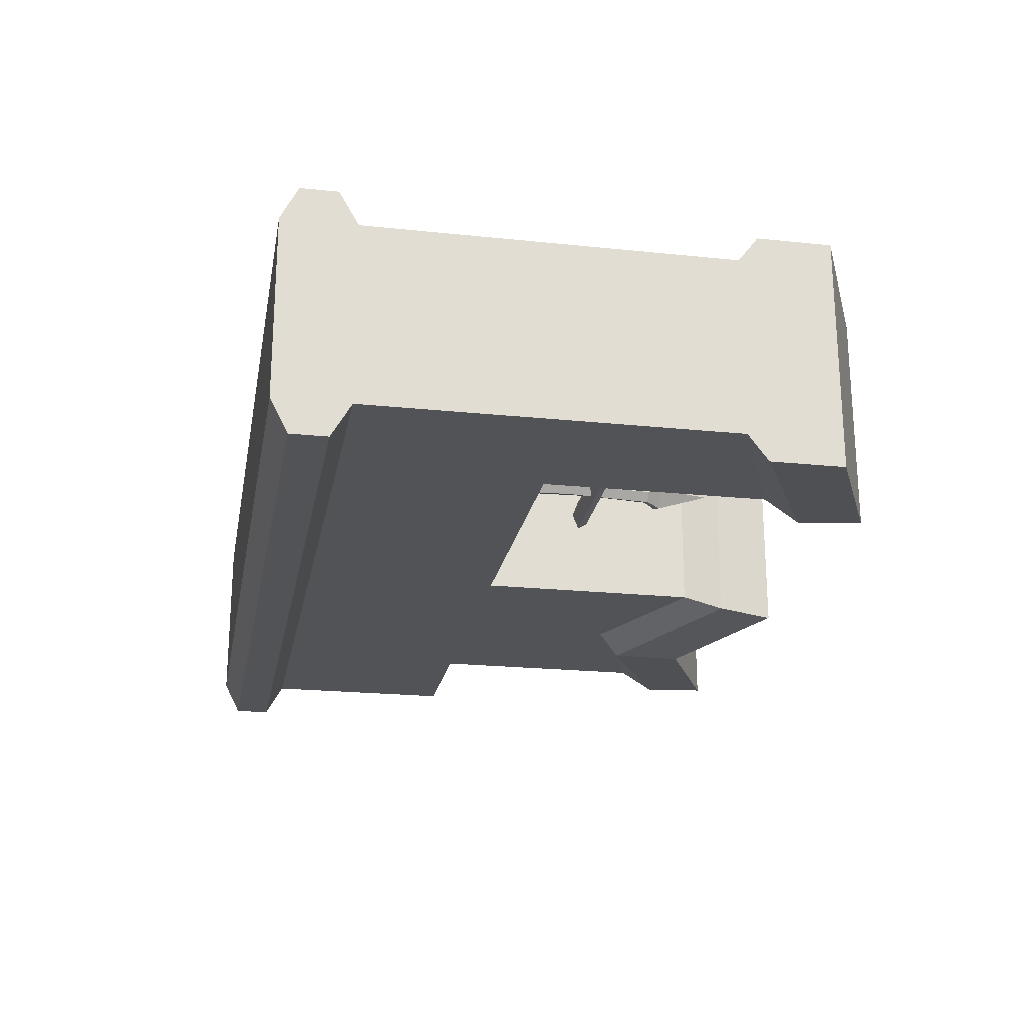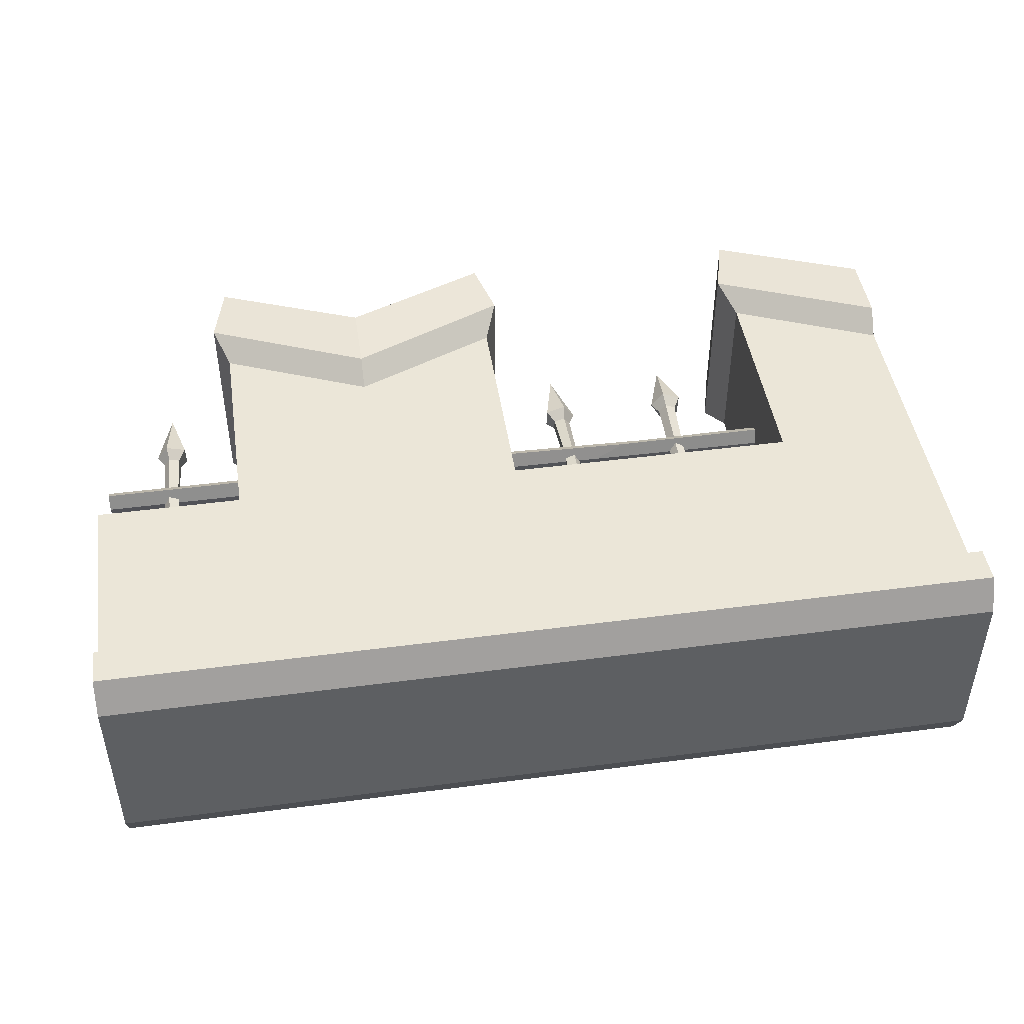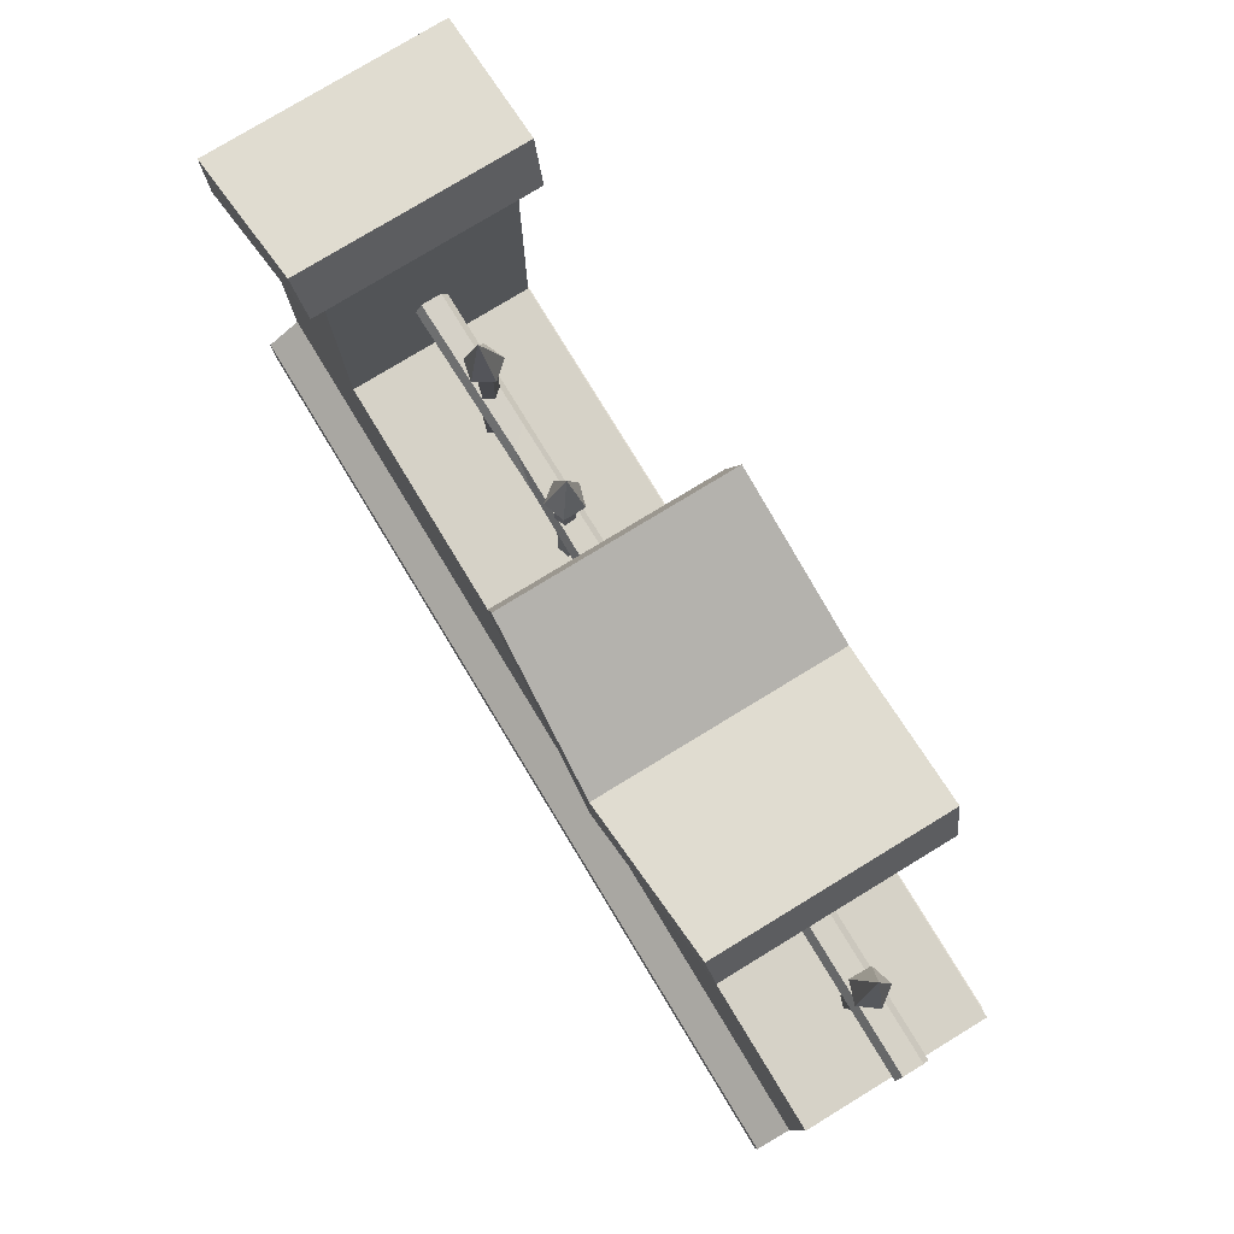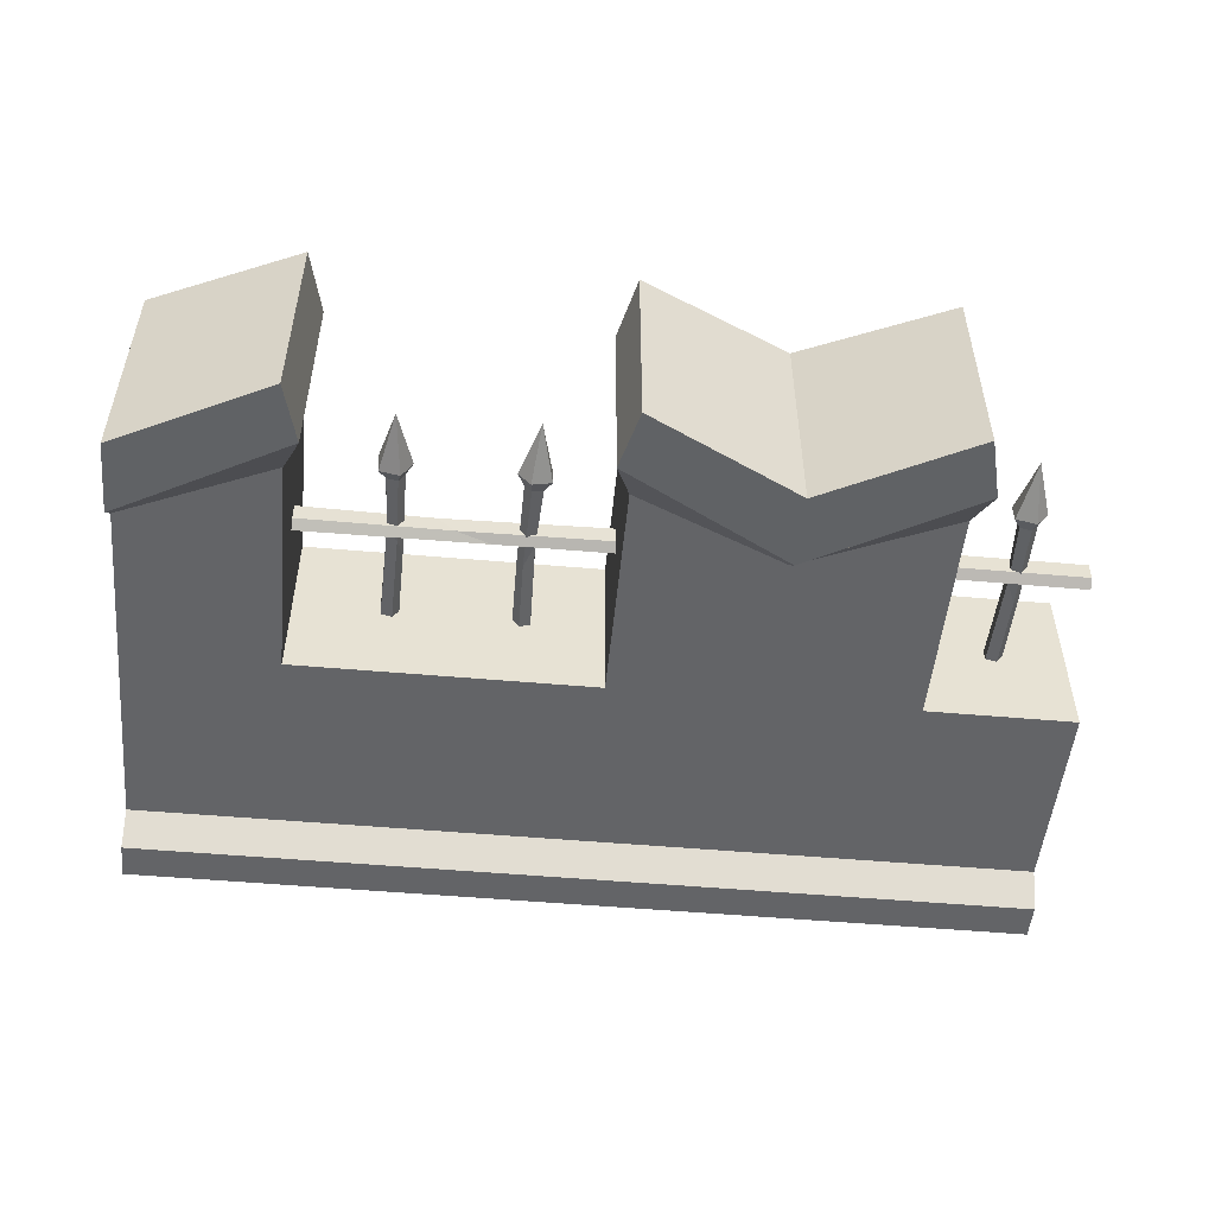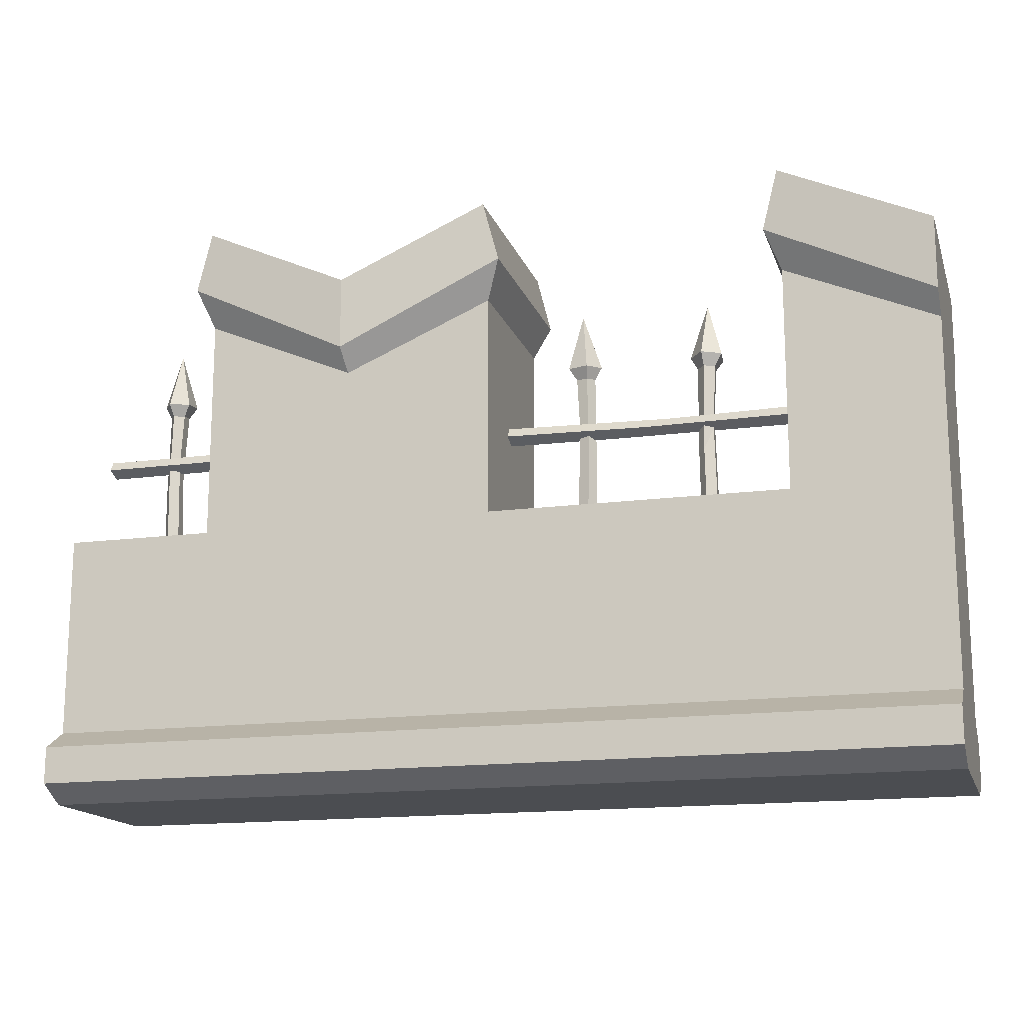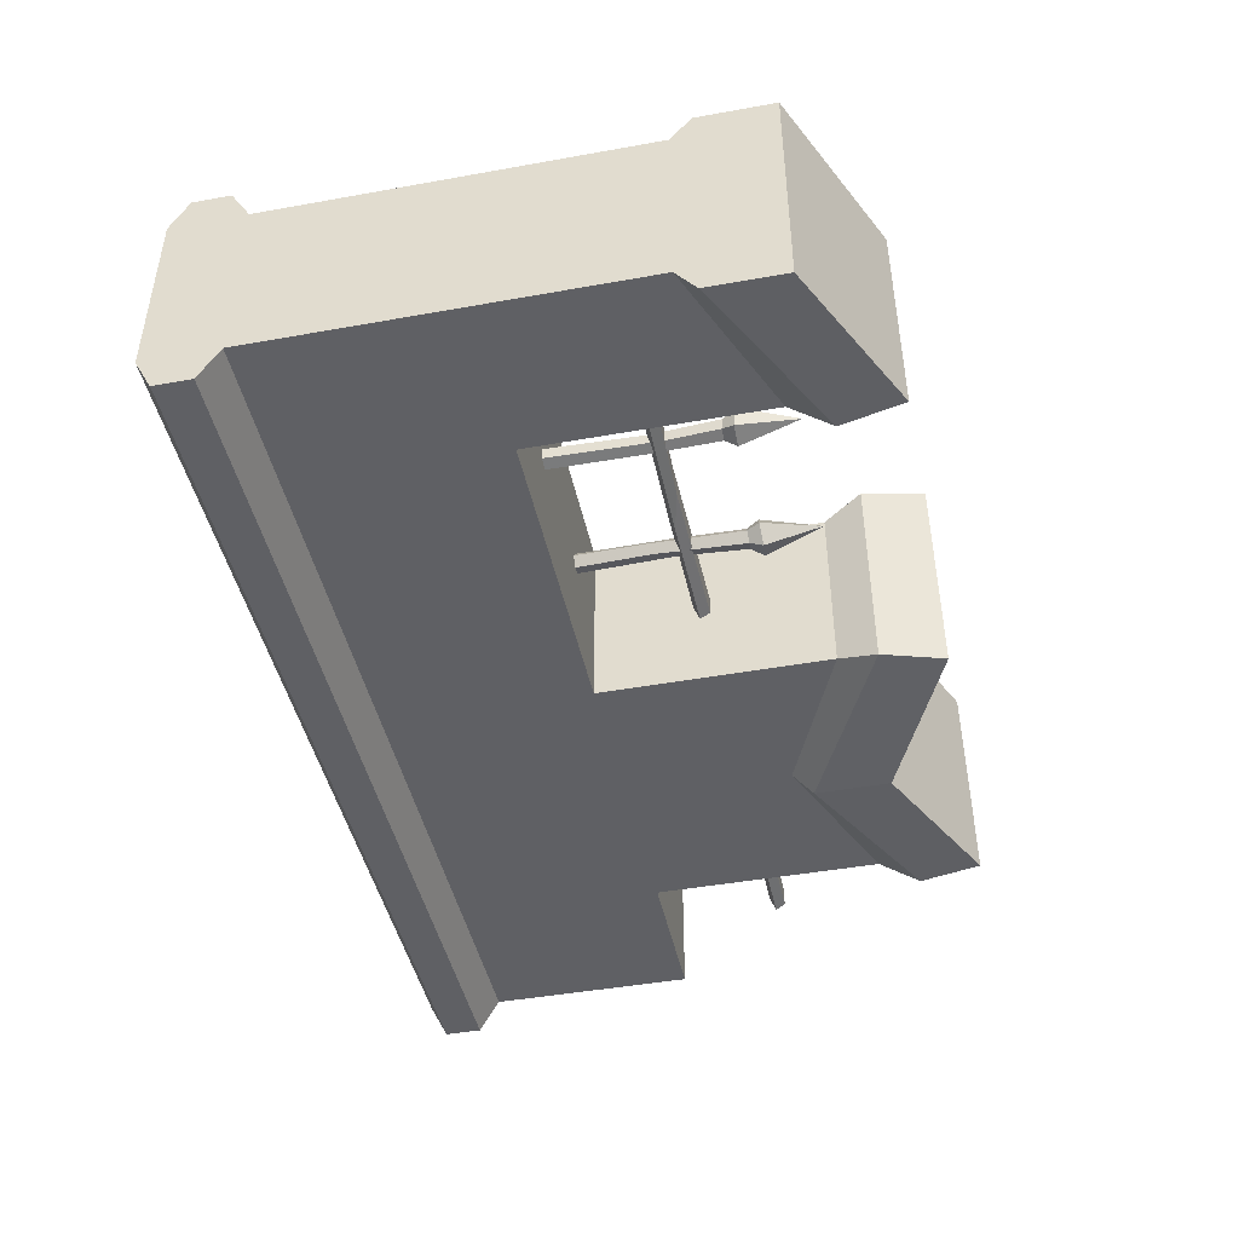
<metadata>
{"format":"obj","ext":"obj","renderer":"f3d","projection":"perspective","resolution":1024,"background":"white","views":[{"elev":-21.7,"azim":79.6,"up":"+Z"},{"elev":46.1,"azim":-8.6,"up":"+Z"},{"elev":78.6,"azim":-121.3,"up":"+Y"},{"elev":-51.2,"azim":174.5,"up":"+Z"},{"elev":-15.7,"azim":15.6,"up":"+Y"},{"elev":-44.7,"azim":101.8,"up":"+Z"}]}
</metadata>
<code>
v 19.19 66.78 -2.635
v 22.29 66.78 -1.629
v 22.29 66.78 1.635
v 19.19 66.78 2.641
v 17.27 66.78 0.001953
v 18.75 124.4 -4.963
v 24.26 124.1 -3.064
v 24.14 123.5 2.764
v 18.56 123.5 4.459
v 15.22 124 -0.3164
v 20.37 139.6 0.373
v 19.13 120.8 -3.002
v 22.22 120.6 -1.941
v 22.15 120.3 1.316
v 19.03 120.3 2.264
v 17.17 120.6 -0.4062
v 18.61 96.21 -2.324
v 21.35 102.4 -1.438
v 21.35 105.4 1.443
v 18.61 101 2.332
v 16.92 95.35 0.001953
v 42.78 104 -4.094
v 42.78 106.7 -2.418
v 42.78 106.7 3.029
v 42.78 104 4.707
v 42.78 102.4 0.3047
v -0.001953 104 -4.094
v -0.001953 106.7 -2.418
v -0.001953 106.7 3.029
v -0.001953 104 4.707
v -0.001953 102.4 0.3047
v 148 66.78 -2.635
v 144.9 66.78 -1.629
v 144.9 66.78 1.635
v 148 66.78 2.641
v 149.9 66.78 0.001953
v 148.5 124.4 -4.963
v 143 124.1 -3.064
v 143.1 123.5 2.764
v 148.7 123.5 4.459
v 152 124 -0.3164
v 146.9 139.6 0.373
v 148.1 120.8 -3.002
v 145 120.6 -1.941
v 145.1 120.3 1.316
v 148.2 120.3 2.264
v 150.1 120.6 -0.4062
v 148.6 96.21 -2.324
v 145.9 102.4 -1.438
v 145.9 105.4 1.443
v 148.6 101 2.332
v 150.3 95.35 0.001953
v 182.4 66.78 2.672
v 185.5 66.78 1.482
v 185.3 66.78 -1.775
v 182.1 66.78 -2.594
v 180.4 66.78 0.1562
v 182.1 124.4 5.023
v 187.5 124.1 2.797
v 187.1 123.5 -3.014
v 181.4 123.5 -4.369
v 178.3 124 0.5957
v 183.4 139.6 -0.4004
v 182.4 120.8 3.043
v 185.4 120.6 1.801
v 185.2 120.3 -1.449
v 182 120.3 -2.207
v 180.3 120.6 0.5703
v 181.8 96.21 2.398
v 184.5 102.4 1.348
v 184.3 105.4 -1.527
v 181.6 101 -2.25
v 180 95.35 0.1777
v 124.4 104 -4.094
v 124.4 106.7 -2.418
v 124.4 106.7 3.029
v 124.4 104 4.707
v 124.4 102.4 0.3047
v 210 104 -4.707
v 209.7 106.7 -2.939
v 209.3 106.6 2.496
v 209.3 103.9 4.076
v 209.7 102.3 -0.377
v 157 103.5 -3.576
v 166.9 105.9 -2.098
v 171.6 105.9 2.709
v 164.7 103.5 4.189
v 155.7 102.1 0.3047
v -0.001953 76.1 25
v 41.71 76.1 25
v 41.71 76.1 -25
v -0.001953 76.1 -25
v 125.1 76.1 -25
v 125.1 76.1 25
v 208.6 76.1 -25
v 208.6 76.1 25
v 125.1 138.2 -25
v 41.71 138.2 -25
v 41.71 138.2 25
v 125.1 138.2 25
v 208.6 138.2 -25
v 208.6 138.2 25
v -0.001953 20.25 25
v -0.001953 20.25 -25
v 250.3 20.25 -25
v 250.3 20.25 25
v 250.3 0 25
v 250.3 0 -25
v -0.001953 0 -25
v -0.001953 0 25
v 250.3 14.89 -34.22
v 250.3 14.89 34.22
v -0.001953 14.89 -34.22
v -0.001953 14.89 34.22
v 250.3 4.766 -34.22
v -0.001953 4.766 -34.22
v -0.001953 4.766 34.22
v 250.3 4.766 34.22
v 83.42 120.4 -25
v 83.42 120.4 25
v 250.3 120.4 -25
v 250.3 120.4 25
v 125 165.5 -30.14
v 83.42 146.2 -32.15
v 83.42 146.2 32.15
v 125 165.5 30.13
v 41.88 165.5 -30.14
v 41.88 165.5 30.13
v 129.3 148.8 -29.46
v 83.42 125.9 -32.15
v 83.42 125.9 32.15
v 129.3 148.8 29.46
v 37.54 148.8 -29.46
v 37.54 148.8 29.46
v 250.3 146.2 -32.15
v 250.3 146.2 32.15
v 208.7 165.5 -30.13
v 208.7 165.5 30.13
v 250.3 125.9 -32.15
v 250.3 125.9 32.15
v 204.4 148.8 -29.46
v 204.4 148.8 29.46
v 250.3 76.1 25
v 250.3 76.1 -25
f 12 6 7 13
f 13 7 8 14
f 14 8 9 15
f 15 9 10 16
f 16 10 6 12
f 6 11 7
f 7 11 8
f 8 11 9
f 9 11 10
f 10 11 6
f 1 17 18 2
f 2 18 19 3
f 3 19 20 4
f 4 20 21 5
f 5 21 17 1
f 17 12 13 18
f 18 13 14 19
f 19 14 15 20
f 20 15 16 21
f 21 16 12 17
f 23 24 25 26 22
f 22 27 28 23
f 23 28 29 24
f 24 29 30 25
f 25 30 31 26
f 26 31 27 22
f 28 27 31 30 29
f 43 44 38 37
f 44 45 39 38
f 45 46 40 39
f 46 47 41 40
f 47 43 37 41
f 37 38 42
f 38 39 42
f 39 40 42
f 40 41 42
f 41 37 42
f 32 33 49 48
f 33 34 50 49
f 34 35 51 50
f 35 36 52 51
f 36 32 48 52
f 48 49 44 43
f 49 50 45 44
f 50 51 46 45
f 51 52 47 46
f 52 48 43 47
f 64 65 59 58
f 65 66 60 59
f 66 67 61 60
f 67 68 62 61
f 68 64 58 62
f 58 59 63
f 59 60 63
f 60 61 63
f 61 62 63
f 62 58 63
f 53 54 70 69
f 54 55 71 70
f 55 56 72 71
f 56 57 73 72
f 57 53 69 73
f 69 70 65 64
f 70 71 66 65
f 71 72 67 66
f 72 73 68 67
f 73 69 64 68
f 74 75 85 84
f 75 76 86 85
f 76 77 87 86
f 77 78 88 87
f 78 74 84 88
f 84 85 80 79
f 85 86 81 80
f 86 87 82 81
f 87 88 83 82
f 88 84 79 83
f 91 92 89 90
f 123 124 125 126
f 95 93 94 96
f 103 90 89
f 104 92 91
f 92 104 103 89
f 105 104 91 93
f 103 106 94 90
f 105 93 95
f 106 96 94
f 106 143 96
f 93 91 98 119 97
f 98 91 90 99
f 90 94 100 120 99
f 93 97 100 94
f 101 95 96 102
f 96 143 122 102
f 109 108 107 110
f 113 111 115 116
f 112 114 117 118
f 114 113 116 117
f 104 105 111 113
f 106 103 114 112
f 103 104 113 114
f 116 115 108 109
f 117 116 109 110
f 118 117 110 107
f 125 124 127 128
f 136 135 137 138
f 129 130 124 123
f 131 132 126 125
f 132 129 123 126
f 130 133 127 124
f 133 134 128 127
f 134 131 125 128
f 139 141 137 135
f 141 142 138 137
f 142 140 136 138
f 97 119 130 129
f 120 100 132 131
f 100 97 129 132
f 119 98 133 130
f 98 99 134 133
f 99 120 131 134
f 121 101 141 139
f 101 102 142 141
f 102 122 140 142
f 105 95 144
f 121 144 95 101
f 143 144 121 122
f 112 111 105 106
f 106 105 144 143
f 140 139 135 136
f 122 121 139 140
f 108 115 118 107
f 118 115 111 112

</code>
